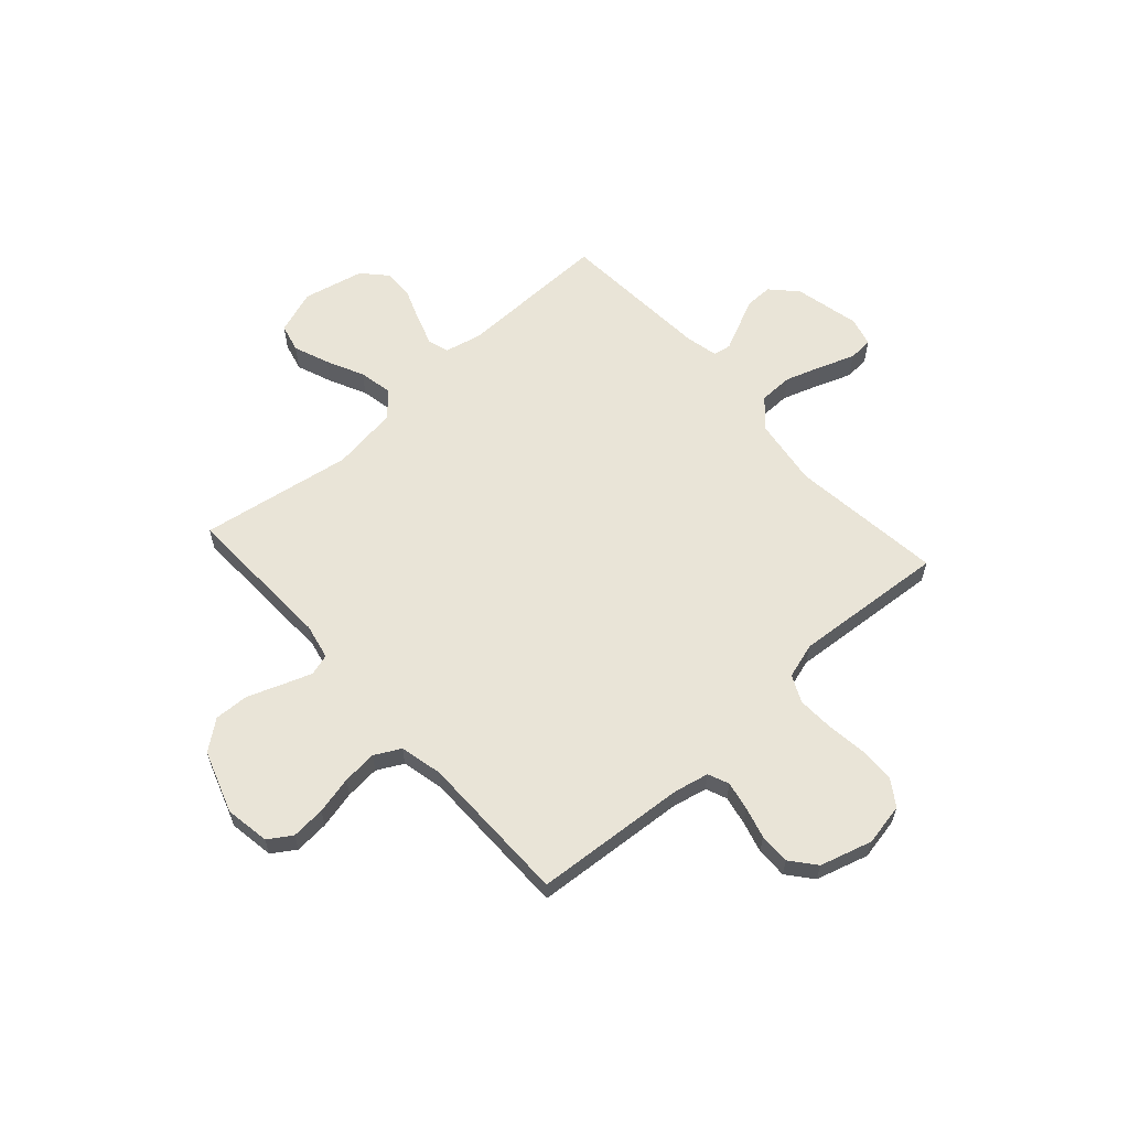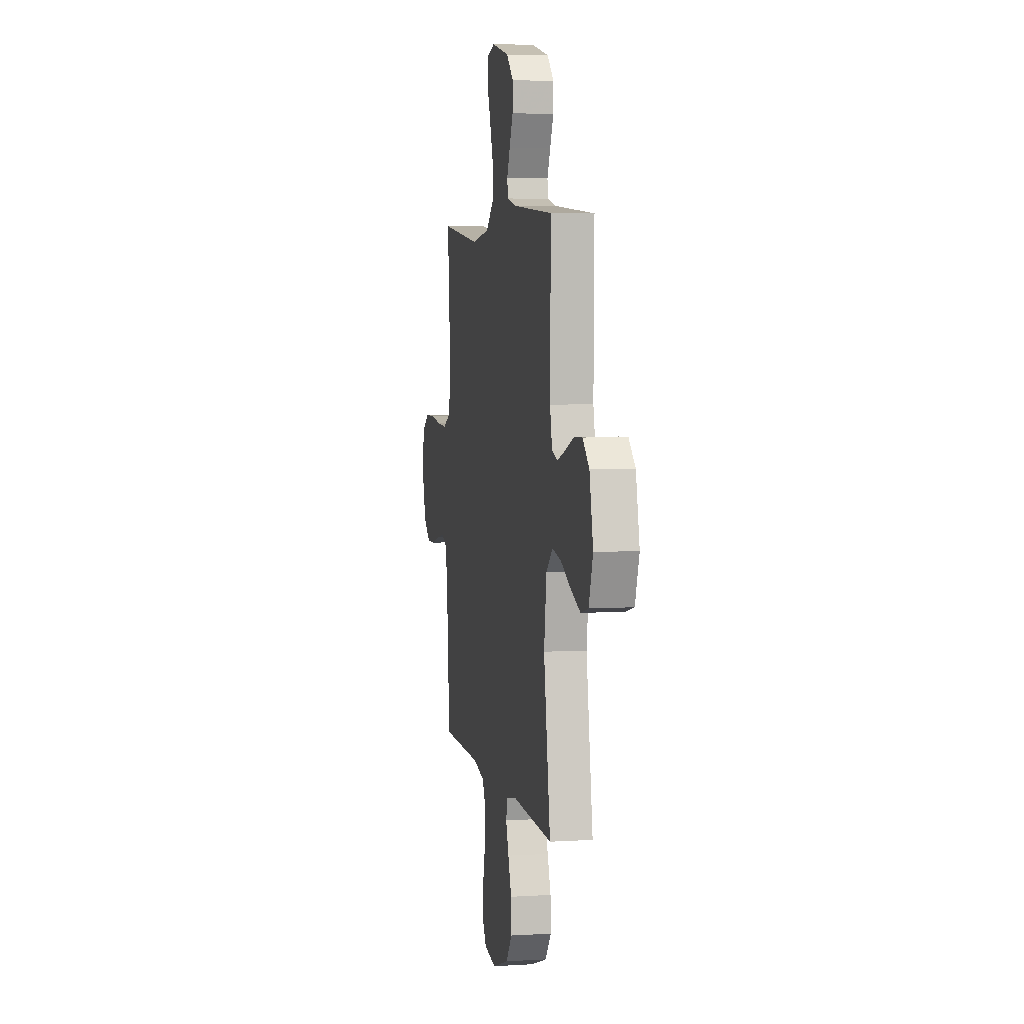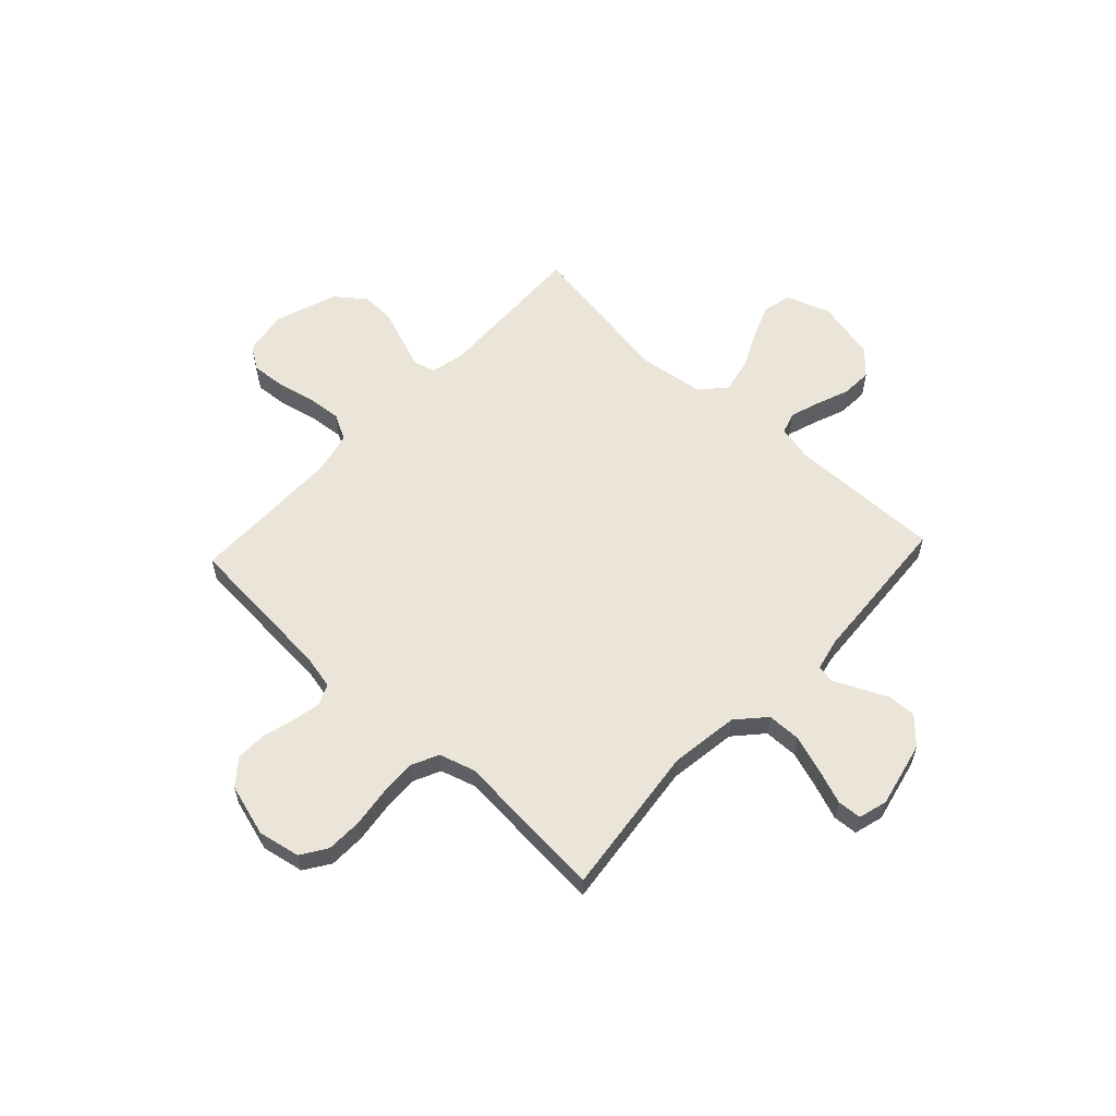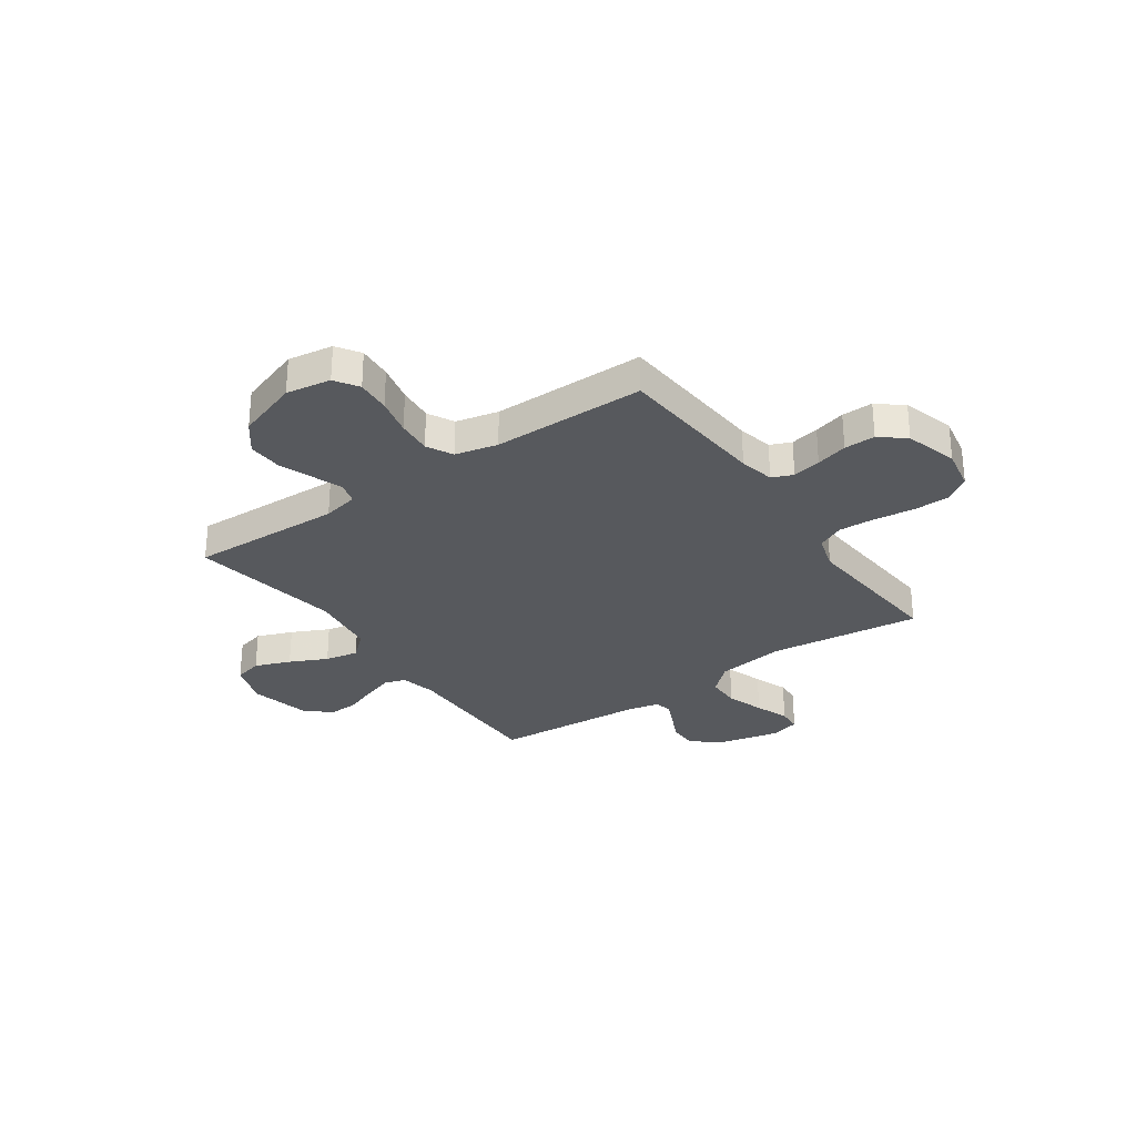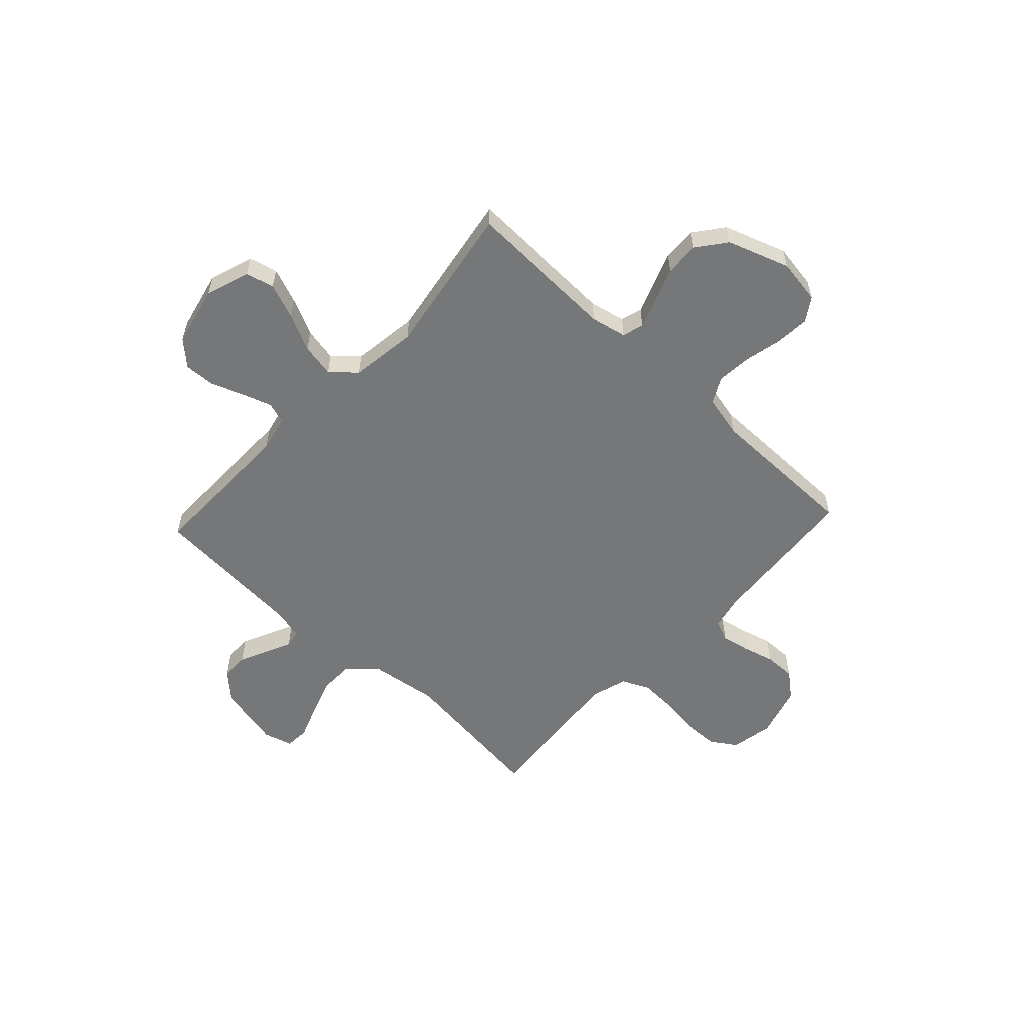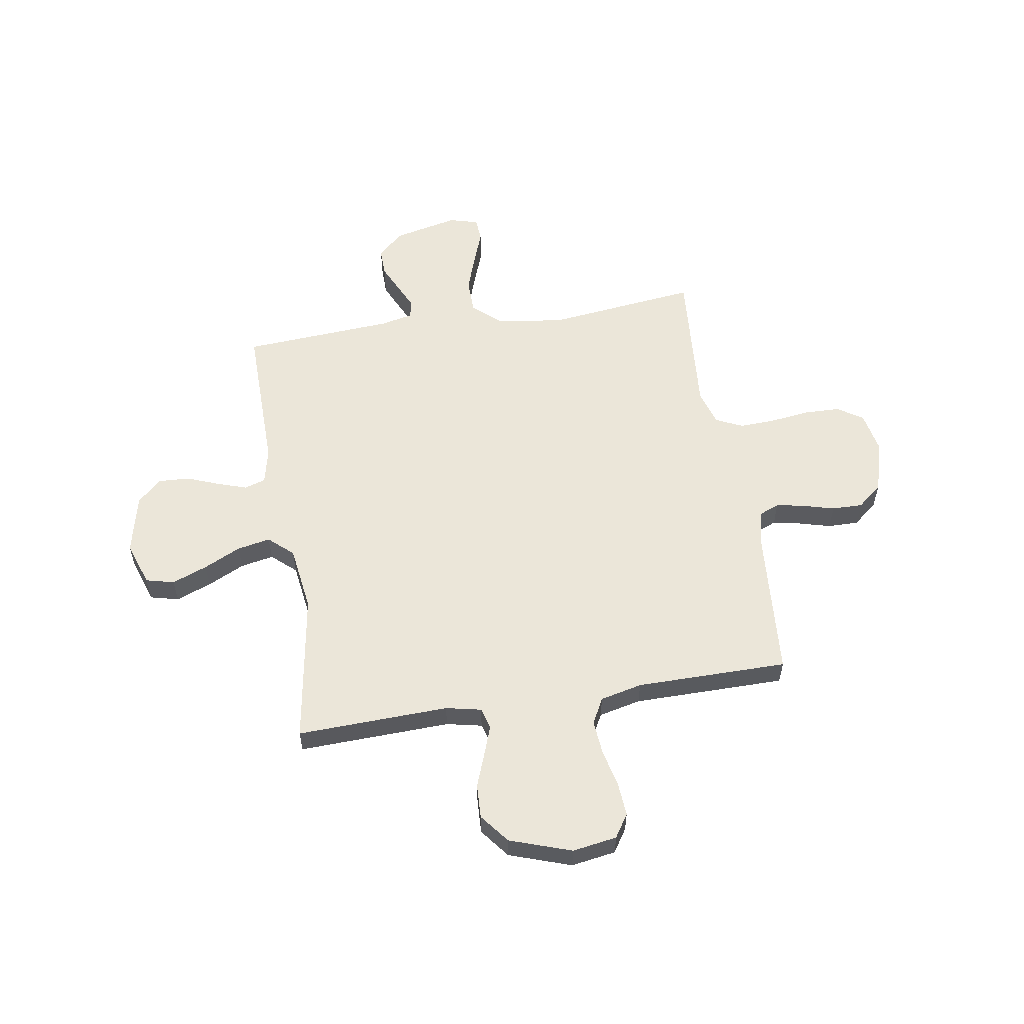
<metadata>
{"format":"obj","ext":"obj","renderer":"f3d","projection":"perspective","resolution":1024,"background":"white","views":[{"elev":61.0,"azim":-132.0,"up":"+Y"},{"elev":5.3,"azim":79.3,"up":"+Z"},{"elev":58.8,"azim":-47.0,"up":"+Y"},{"elev":-29.5,"azim":-145.1,"up":"+Y"},{"elev":-57.1,"azim":137.0,"up":"+Y"},{"elev":56.6,"azim":170.8,"up":"+Y"}]}
</metadata>
<code>
v 0.5 0.07 -0.5
v 0.2 0.07 -0.49
v 0.13 0.07 -0.505
v 0.118 0.07 -0.547
v 0.139 0.07 -0.605
v 0.164 0.07 -0.672
v 0.167 0.07 -0.74
v 0.122 0.07 -0.798
v 0 0.07 -0.84
v -0.088 0.07 -0.826
v -0.118 0.07 -0.78
v -0.113 0.07 -0.713
v -0.096 0.07 -0.639
v -0.09 0.07 -0.571
v -0.117 0.07 -0.52
v -0.2 0.07 -0.501
v -0.5 0.07 -0.5
v -0.523 0.07 -0.2
v -0.538 0.07 -0.131
v -0.579 0.07 -0.114
v -0.635 0.07 -0.125
v -0.697 0.07 -0.142
v -0.758 0.07 -0.143
v -0.807 0.07 -0.103
v -0.837 0.07 0
v -0.821 0.07 0.083
v -0.771 0.07 0.116
v -0.7 0.07 0.118
v -0.622 0.07 0.108
v -0.55 0.07 0.105
v -0.497 0.07 0.13
v -0.476 0.07 0.2
v -0.5 0.07 0.5
v -0.2 0.07 0.465
v -0.066 0.07 0.484
v -0.011 0.07 0.534
v -0.01 0.07 0.601
v -0.035 0.07 0.675
v -0.06 0.07 0.742
v -0.057 0.07 0.79
v 0 0.07 0.806
v 0.129 0.07 0.777
v 0.179 0.07 0.73
v 0.178 0.07 0.675
v 0.152 0.07 0.619
v 0.129 0.07 0.569
v 0.136 0.07 0.534
v 0.2 0.07 0.52
v 0.5 0.07 0.5
v 0.496 0.07 0.2
v 0.512 0.07 0.129
v 0.554 0.07 0.116
v 0.611 0.07 0.135
v 0.676 0.07 0.16
v 0.737 0.07 0.163
v 0.785 0.07 0.119
v 0.812 0.07 0
v 0.782 0.07 -0.087
v 0.726 0.07 -0.101
v 0.656 0.07 -0.074
v 0.583 0.07 -0.039
v 0.517 0.07 -0.026
v 0.469 0.07 -0.069
v 0.451 0.07 -0.2
v 0.5 0 -0.5
v 0.2 0 -0.49
v 0.13 0 -0.505
v 0.118 0 -0.547
v 0.139 0 -0.605
v 0.164 0 -0.672
v 0.167 0 -0.74
v 0.122 0 -0.798
v 0 0 -0.84
v -0.088 0 -0.826
v -0.118 0 -0.78
v -0.113 0 -0.713
v -0.096 0 -0.639
v -0.09 0 -0.571
v -0.117 0 -0.52
v -0.2 0 -0.501
v -0.5 0 -0.5
v -0.523 0 -0.2
v -0.538 0 -0.131
v -0.579 0 -0.114
v -0.635 0 -0.125
v -0.697 0 -0.142
v -0.758 0 -0.143
v -0.807 0 -0.103
v -0.837 0 0
v -0.821 0 0.083
v -0.771 0 0.116
v -0.7 0 0.118
v -0.622 0 0.108
v -0.55 0 0.105
v -0.497 0 0.13
v -0.476 0 0.2
v -0.5 0 0.5
v -0.2 0 0.465
v -0.066 0 0.484
v -0.011 0 0.534
v -0.01 0 0.601
v -0.035 0 0.675
v -0.06 0 0.742
v -0.057 0 0.79
v 0 0 0.806
v 0.129 0 0.777
v 0.179 0 0.73
v 0.178 0 0.675
v 0.152 0 0.619
v 0.129 0 0.569
v 0.136 0 0.534
v 0.2 0 0.52
v 0.5 0 0.5
v 0.496 0 0.2
v 0.512 0 0.129
v 0.554 0 0.116
v 0.611 0 0.135
v 0.676 0 0.16
v 0.737 0 0.163
v 0.785 0 0.119
v 0.812 0 0
v 0.782 0 -0.087
v 0.726 0 -0.101
v 0.656 0 -0.074
v 0.583 0 -0.039
v 0.517 0 -0.026
v 0.469 0 -0.069
v 0.451 0 -0.2
f 59 60 61
f 58 59 61
f 57 58 61
f 56 57 61
f 55 56 61
f 54 55 61
f 53 54 61
f 52 53 61 62
f 51 52 62 63
f 48 49 50
f 50 51 63
f 48 50 63
f 47 48 63
f 43 44 45
f 42 43 45
f 41 42 45
f 40 41 45
f 39 40 45
f 38 39 45
f 37 38 45 46
f 36 37 46 47
f 32 33 34
f 31 32 34 35
f 27 28 29
f 26 27 29
f 25 26 29
f 24 25 29
f 23 24 29
f 22 23 29
f 21 22 29
f 20 21 29 30
f 19 20 30 31
f 16 17 18
f 19 31 35
f 18 19 35
f 16 18 35
f 15 16 35
f 11 12 13
f 10 11 13
f 9 10 13
f 8 9 13
f 7 8 13
f 6 7 13
f 5 6 13
f 4 5 13 14
f 35 36 47
f 15 35 47
f 14 15 47
f 4 14 47
f 3 4 47
f 47 63 64
f 3 47 64
f 2 3 64
f 1 2 64
f 125 124 123
f 125 123 122
f 125 122 121
f 125 121 120
f 125 120 119
f 125 119 118
f 125 118 117
f 126 125 117 116
f 127 126 116 115
f 114 113 112
f 127 115 114
f 127 114 112
f 127 112 111
f 109 108 107
f 109 107 106
f 109 106 105
f 109 105 104
f 109 104 103
f 109 103 102
f 110 109 102 101
f 111 110 101 100
f 98 97 96
f 99 98 96 95
f 93 92 91
f 93 91 90
f 93 90 89
f 93 89 88
f 93 88 87
f 93 87 86
f 93 86 85
f 94 93 85 84
f 95 94 84 83
f 82 81 80
f 99 95 83
f 99 83 82
f 99 82 80
f 99 80 79
f 77 76 75
f 77 75 74
f 77 74 73
f 77 73 72
f 77 72 71
f 77 71 70
f 77 70 69
f 78 77 69 68
f 111 100 99
f 111 99 79
f 111 79 78
f 111 78 68
f 111 68 67
f 128 127 111
f 128 111 67
f 128 67 66
f 128 66 65
f 1 65 66 2
f 2 66 67 3
f 3 67 68 4
f 4 68 69 5
f 5 69 70 6
f 6 70 71 7
f 7 71 72 8
f 8 72 73 9
f 9 73 74 10
f 10 74 75 11
f 11 75 76 12
f 12 76 77 13
f 13 77 78 14
f 14 78 79 15
f 15 79 80 16
f 16 80 81 17
f 17 81 82 18
f 18 82 83 19
f 19 83 84 20
f 20 84 85 21
f 21 85 86 22
f 22 86 87 23
f 23 87 88 24
f 24 88 89 25
f 25 89 90 26
f 26 90 91 27
f 27 91 92 28
f 28 92 93 29
f 29 93 94 30
f 30 94 95 31
f 31 95 96 32
f 32 96 97 33
f 33 97 98 34
f 34 98 99 35
f 35 99 100 36
f 36 100 101 37
f 37 101 102 38
f 38 102 103 39
f 39 103 104 40
f 40 104 105 41
f 41 105 106 42
f 42 106 107 43
f 43 107 108 44
f 44 108 109 45
f 45 109 110 46
f 46 110 111 47
f 47 111 112 48
f 48 112 113 49
f 49 113 114 50
f 50 114 115 51
f 51 115 116 52
f 52 116 117 53
f 53 117 118 54
f 54 118 119 55
f 55 119 120 56
f 56 120 121 57
f 57 121 122 58
f 58 122 123 59
f 59 123 124 60
f 60 124 125 61
f 61 125 126 62
f 62 126 127 63
f 63 127 128 64
f 64 128 65 1

</code>
